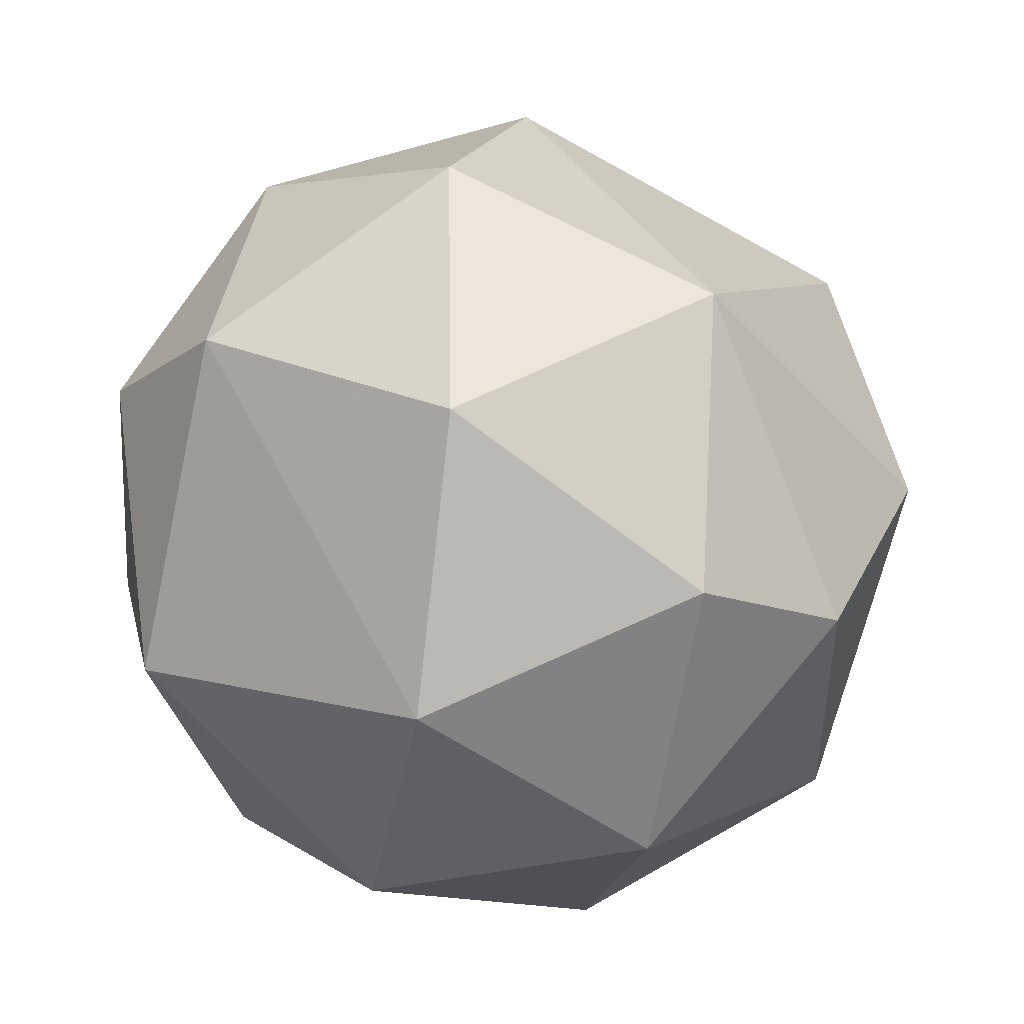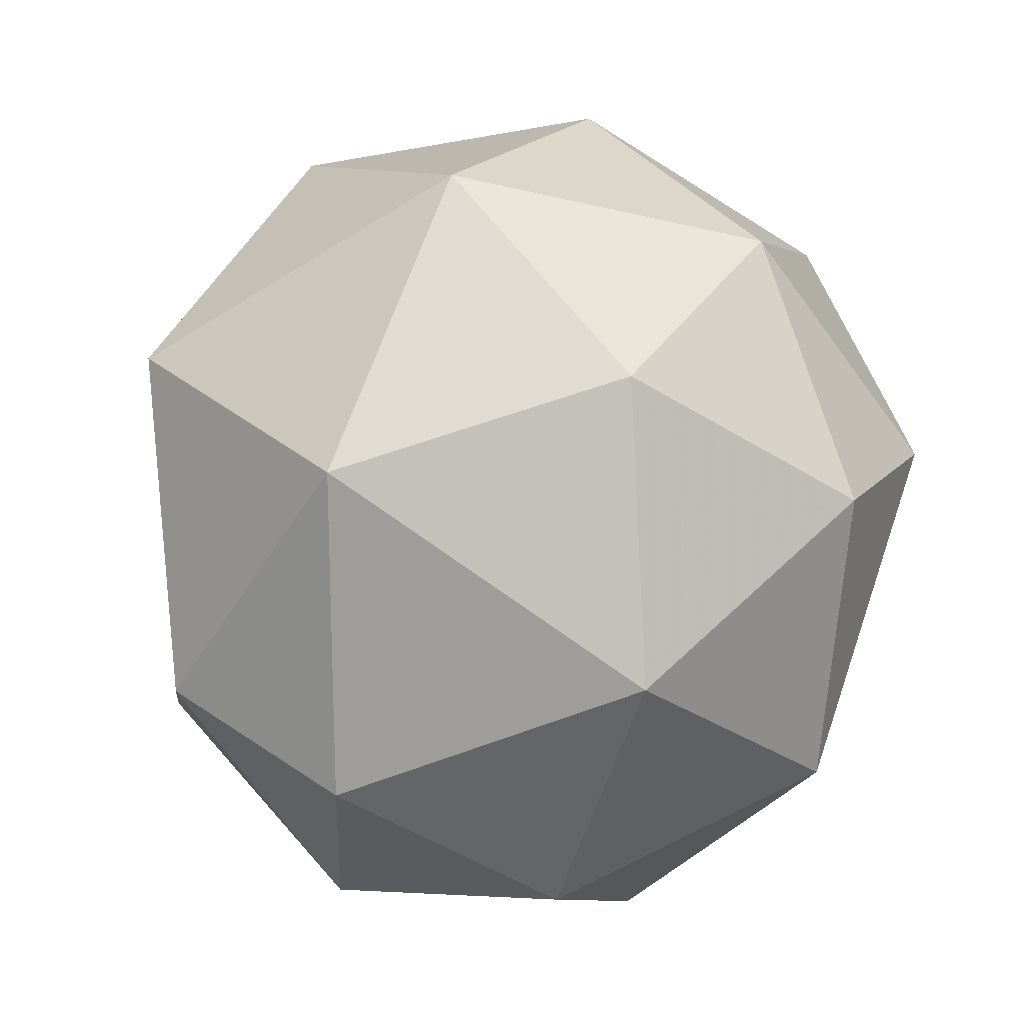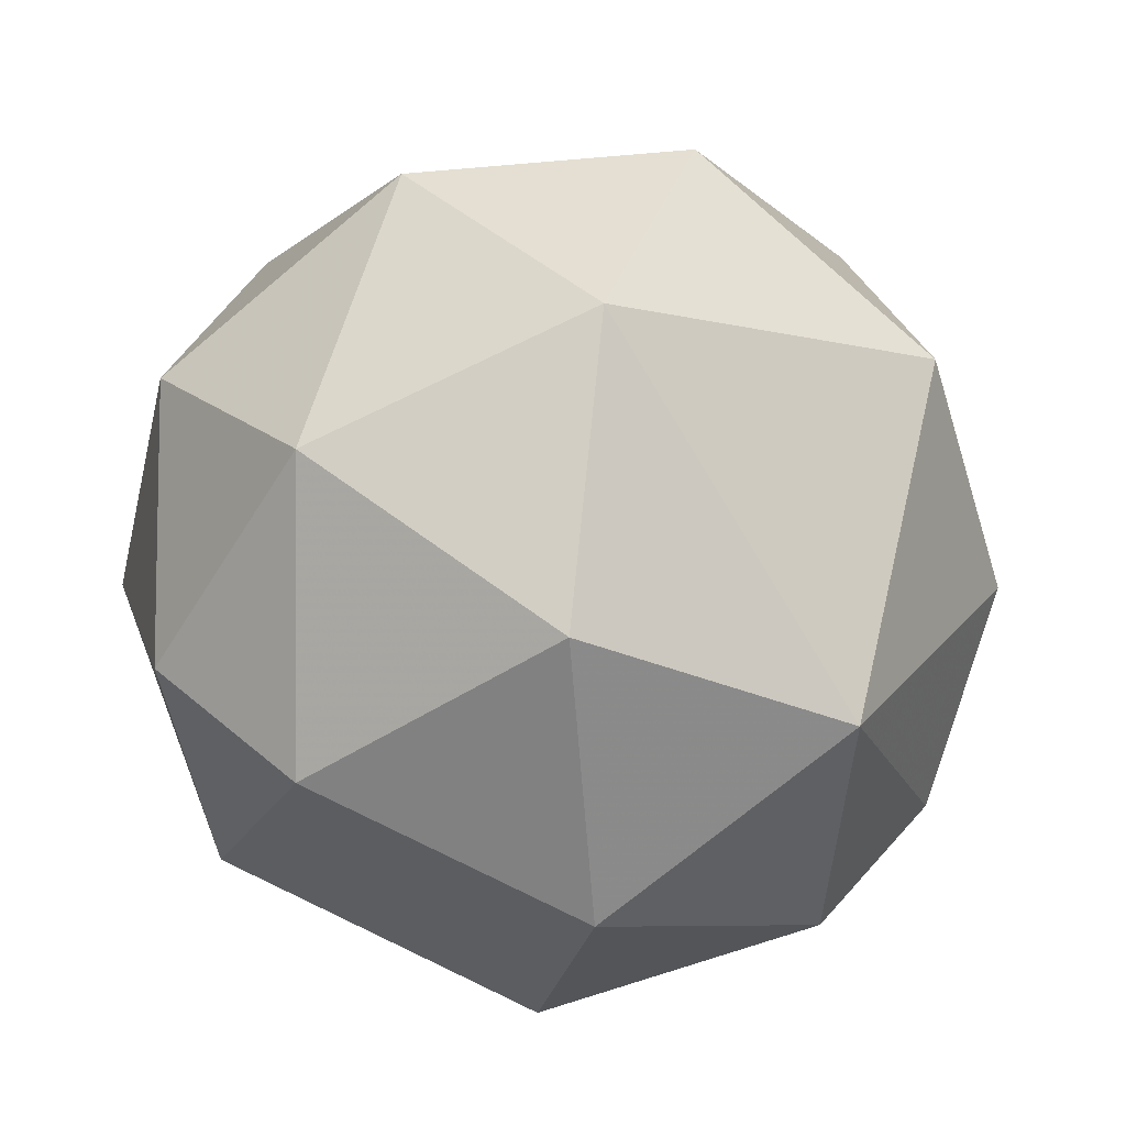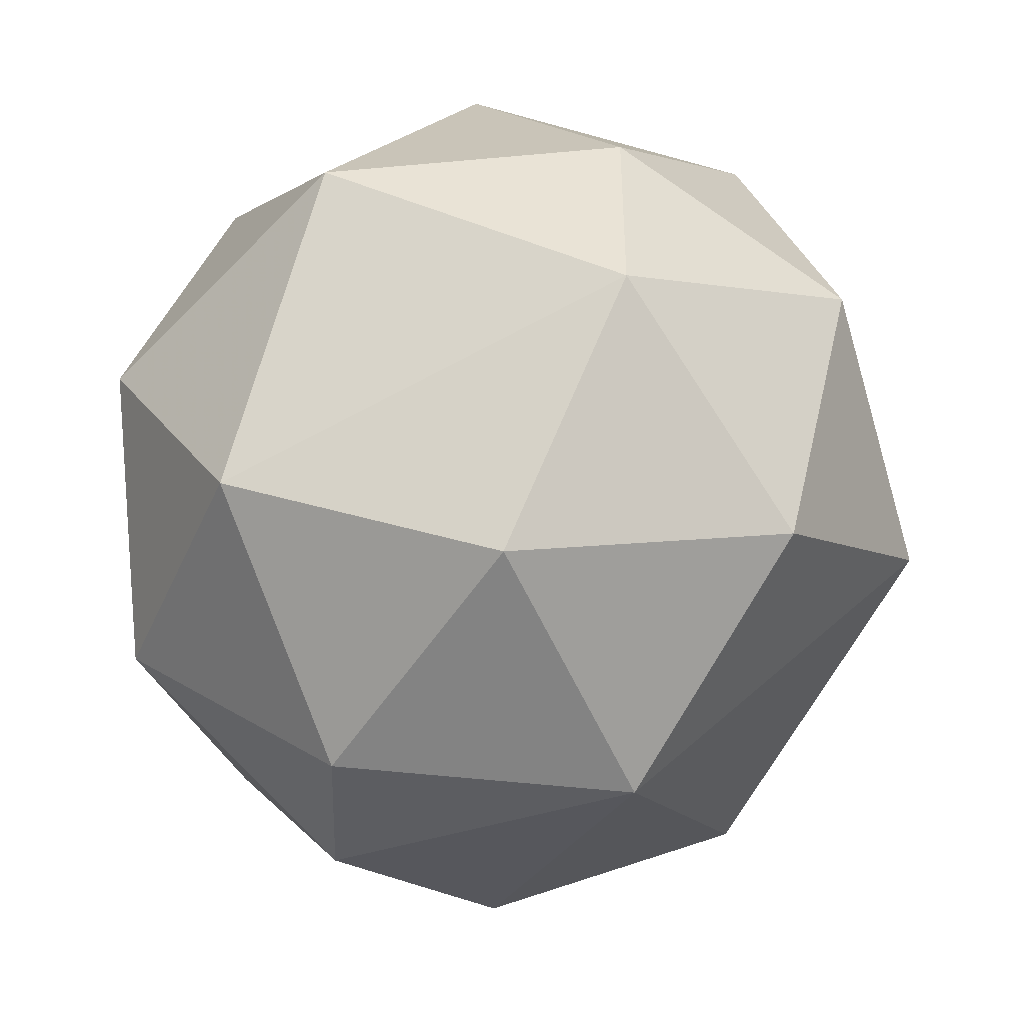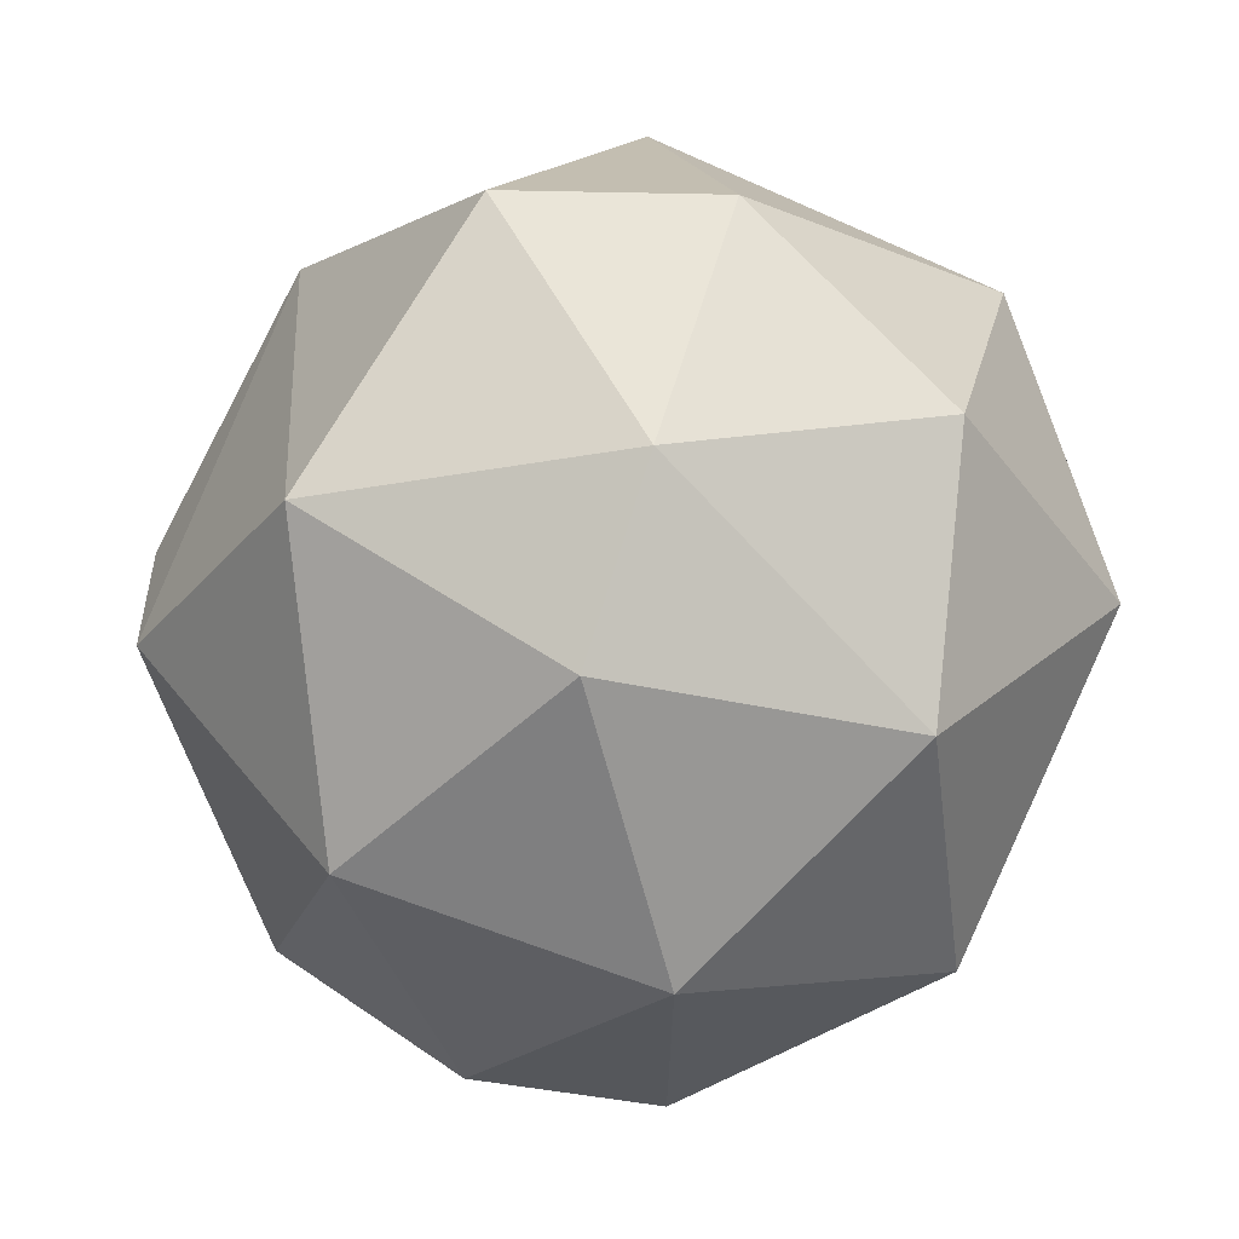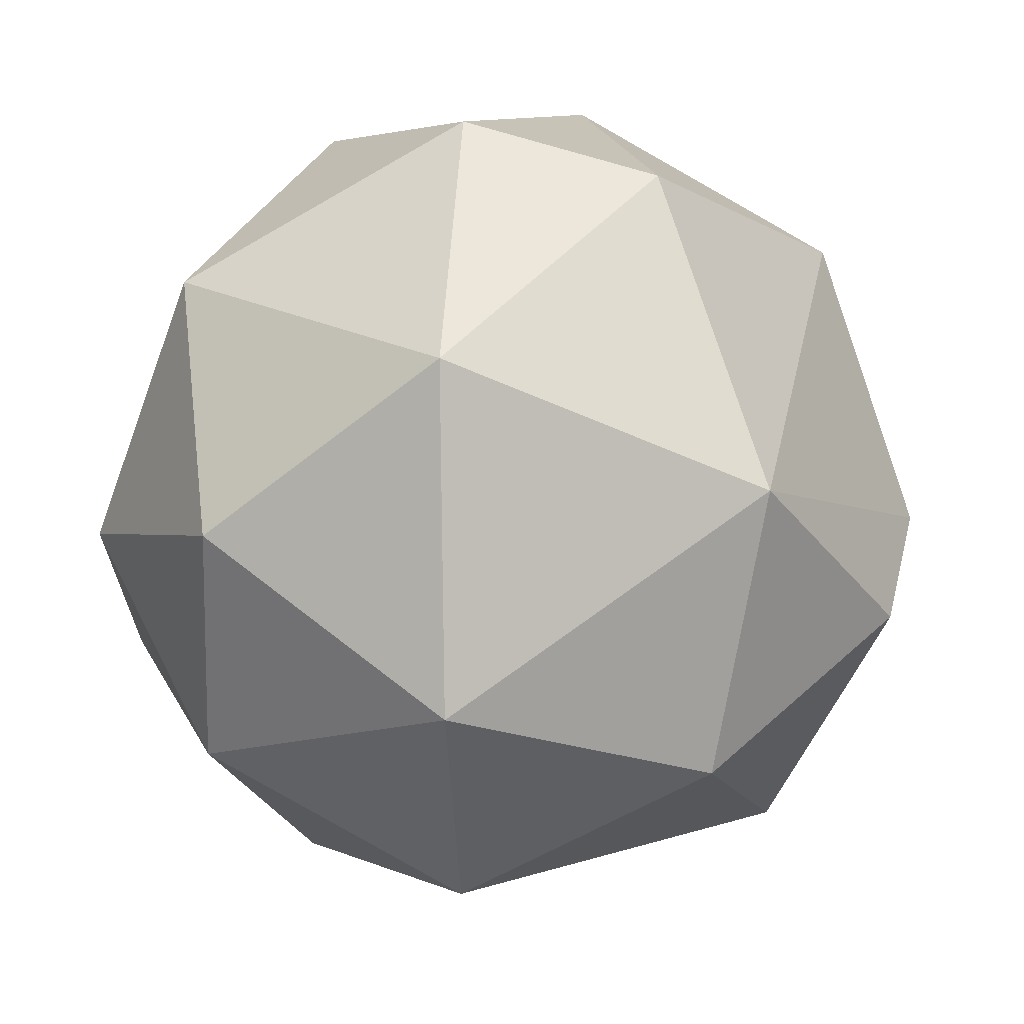
<metadata>
{"format":"obj","ext":"obj","renderer":"f3d","projection":"perspective","resolution":1024,"background":"white","views":[{"elev":-15.1,"azim":-27.0,"up":"+Z"},{"elev":15.7,"azim":-147.3,"up":"+Z"},{"elev":45.3,"azim":-38.2,"up":"+Z"},{"elev":-50.7,"azim":-92.4,"up":"+Y"},{"elev":15.6,"azim":166.6,"up":"+Y"},{"elev":51.9,"azim":2.5,"up":"+Y"}]}
</metadata>
<code>
v 1 0 0
v 0.7433 -0.669 0
v 0.7167 -0.275 -0.6409
v 0.7616 0.4012 -0.5089
v 0.3114 0.1621 -0.9363
v 0.1237 -0.4745 -0.8715
v 0.4247 -0.8208 -0.3821
v -0.3407 0.004775 -0.9401
v -0.5005 -0.5774 -0.6451
v 0.0128 -0.9231 -0.3842
v -0.549 -0.8354 -0.02721
v 0.03214 -0.9577 0.2859
v -0.464 -0.6422 0.6101
v -0.9165 -0.3323 0.2229
v -0.6561 -0.01533 0.7545
v -0.06138 -0.2418 0.9684
v 0.6706 -0.4641 0.5787
v 0.498 0.1398 0.8558
v 0.9233 0.09294 0.3726
v 0.5944 0.6602 0.4592
v -0.08973 0.4005 0.9119
v -0.1239 0.93 0.3461
v -0.6412 0.5406 0.5446
v -0.9694 0.109 0.2198
v -0.7507 0.6518 -0.1075
v -0.1149 0.9097 -0.399
v -0.8882 0.08573 -0.4514
v -0.4607 0.5399 -0.7045
v 0.1545 0.5393 -0.8278
v 0.3335 0.9116 -0.2402
f 1 2 3
f 3 4 1
f 3 5 4
f 3 6 5
f 3 7 6
f 6 8 5
f 6 9 8
f 6 10 9
f 6 7 10
f 10 11 9
f 10 12 11
f 12 13 11
f 13 14 11
f 13 15 14
f 13 16 15
f 13 12 16
f 12 17 16
f 17 18 16
f 17 19 18
f 19 20 18
f 18 21 16
f 18 20 21
f 20 22 21
f 22 23 21
f 21 15 16
f 21 23 15
f 23 24 15
f 23 25 24
f 23 22 25
f 22 26 25
f 25 27 24
f 25 28 27
f 25 26 28
f 26 29 28
f 29 8 28
f 29 5 8
f 29 4 5
f 29 30 4
f 29 26 30
f 24 14 15
f 3 2 7
f 2 12 7
f 30 20 4
f 30 22 20
f 30 26 22
f 20 1 4
f 17 1 19
f 17 2 1
f 1 20 19
f 17 12 2
f 7 12 10
f 24 27 14
f 27 9 14
f 27 8 9
f 27 28 8
f 9 11 14

</code>
